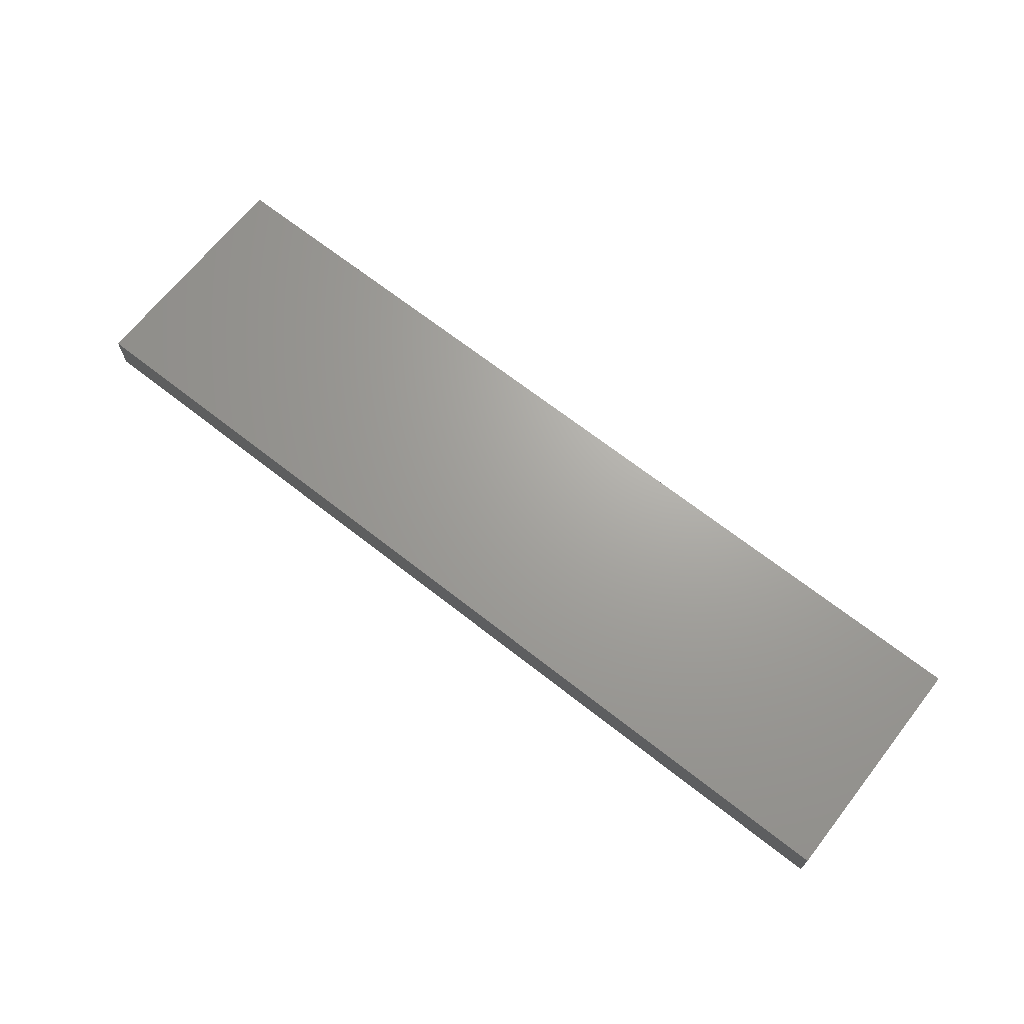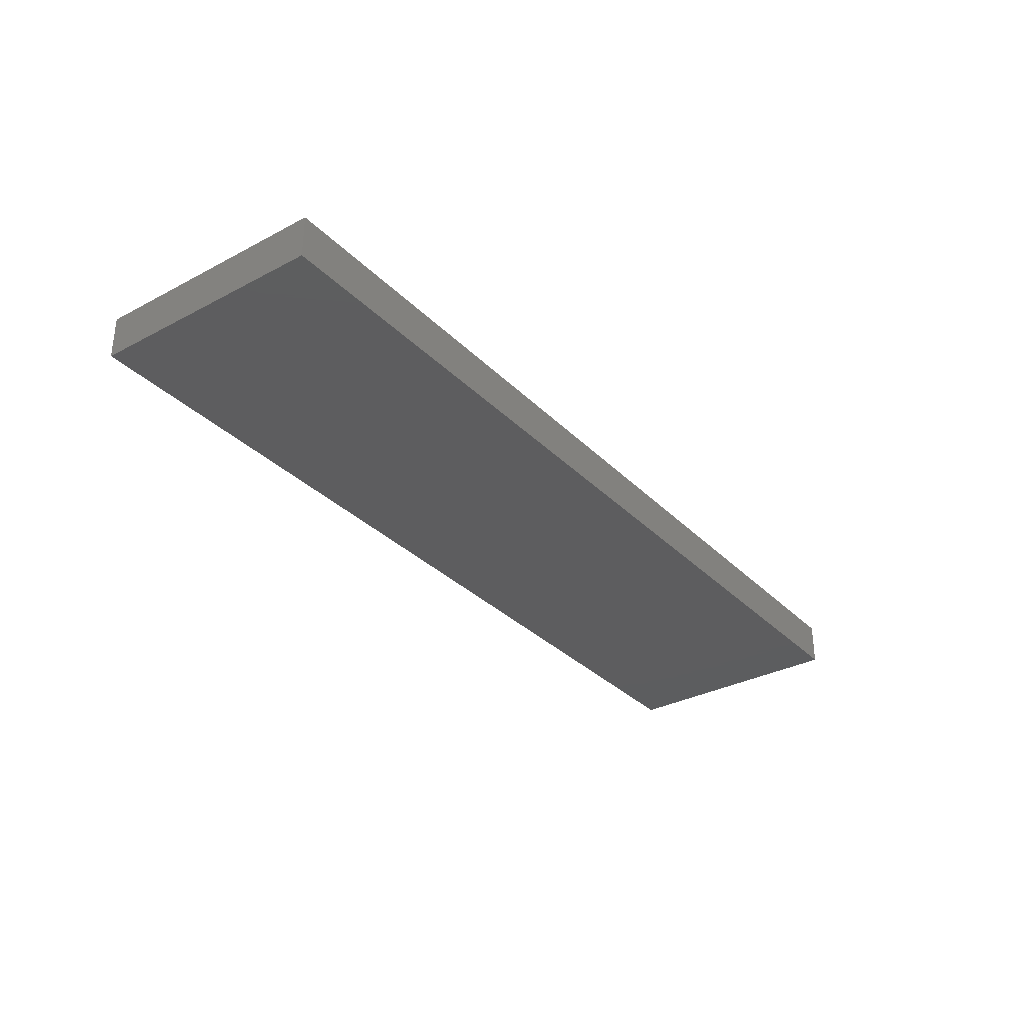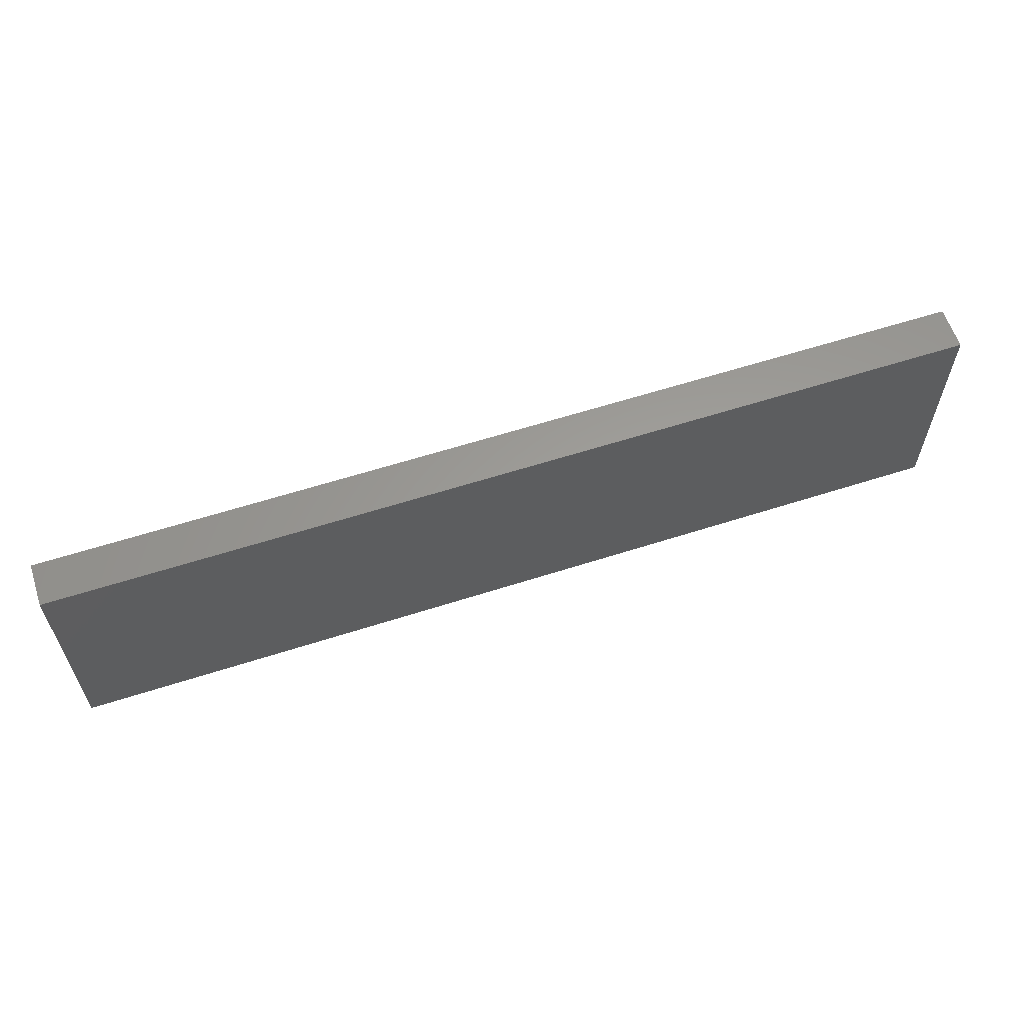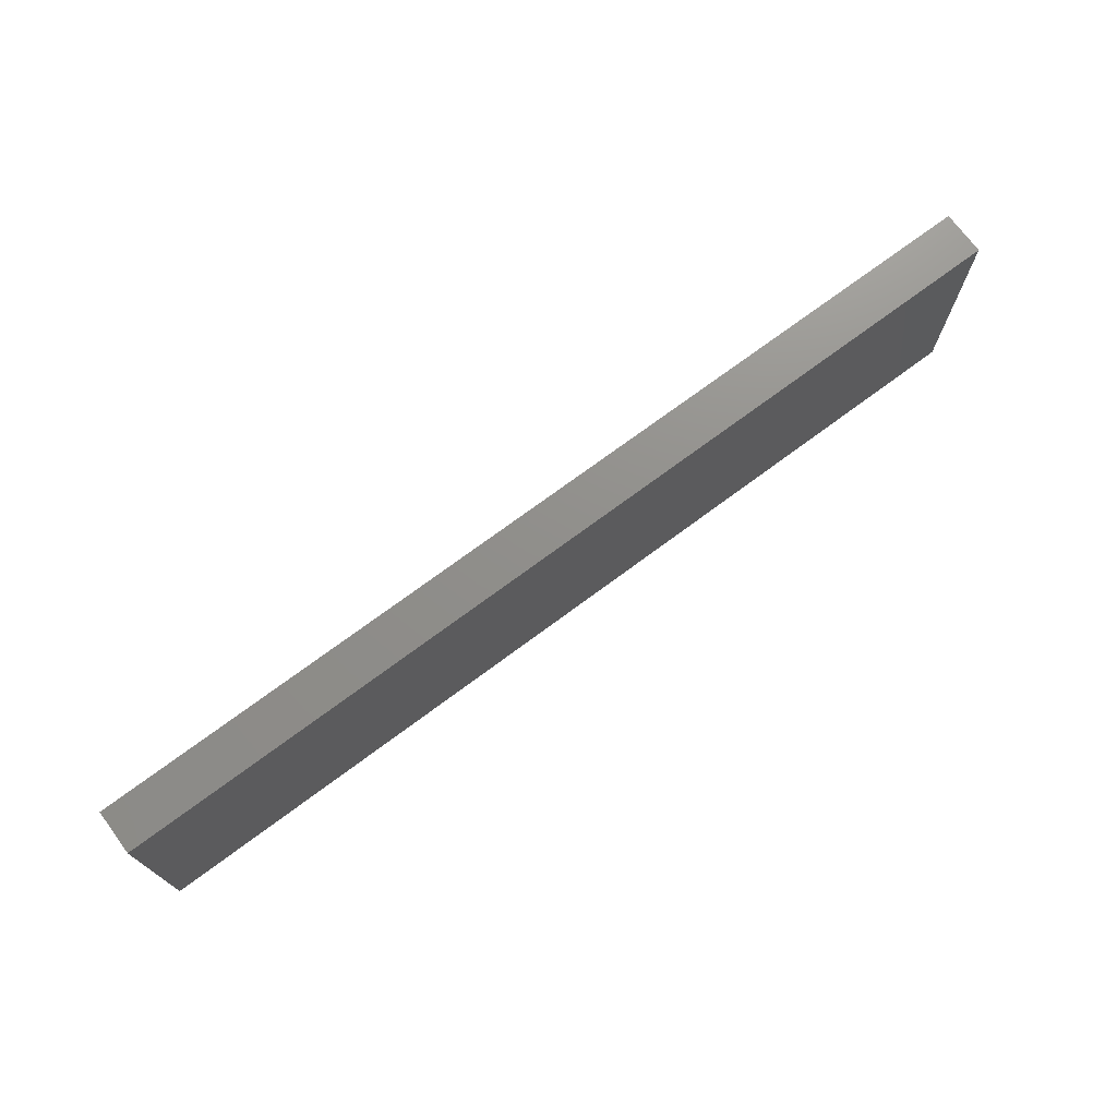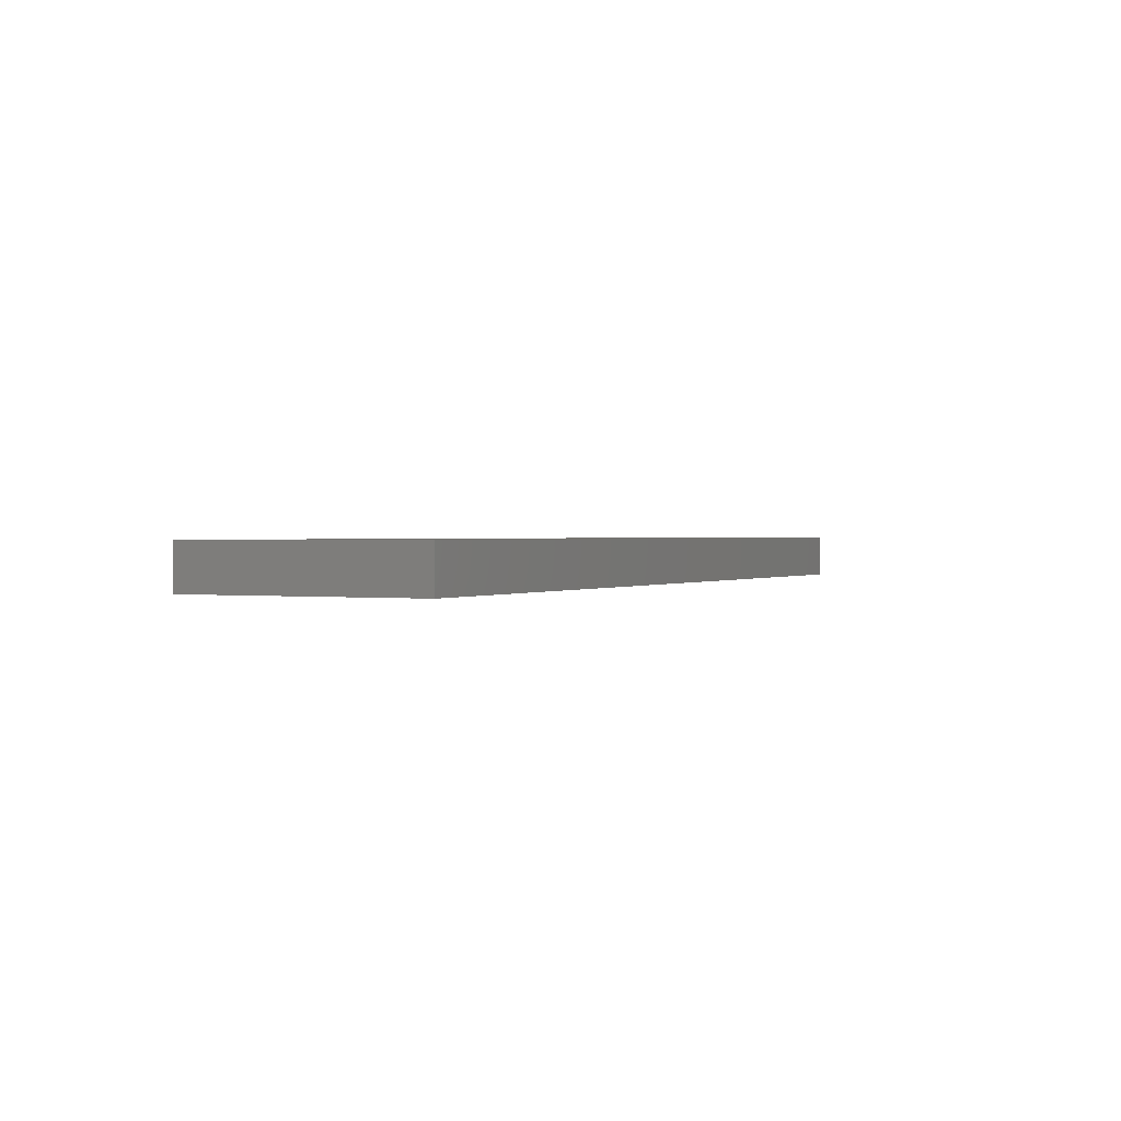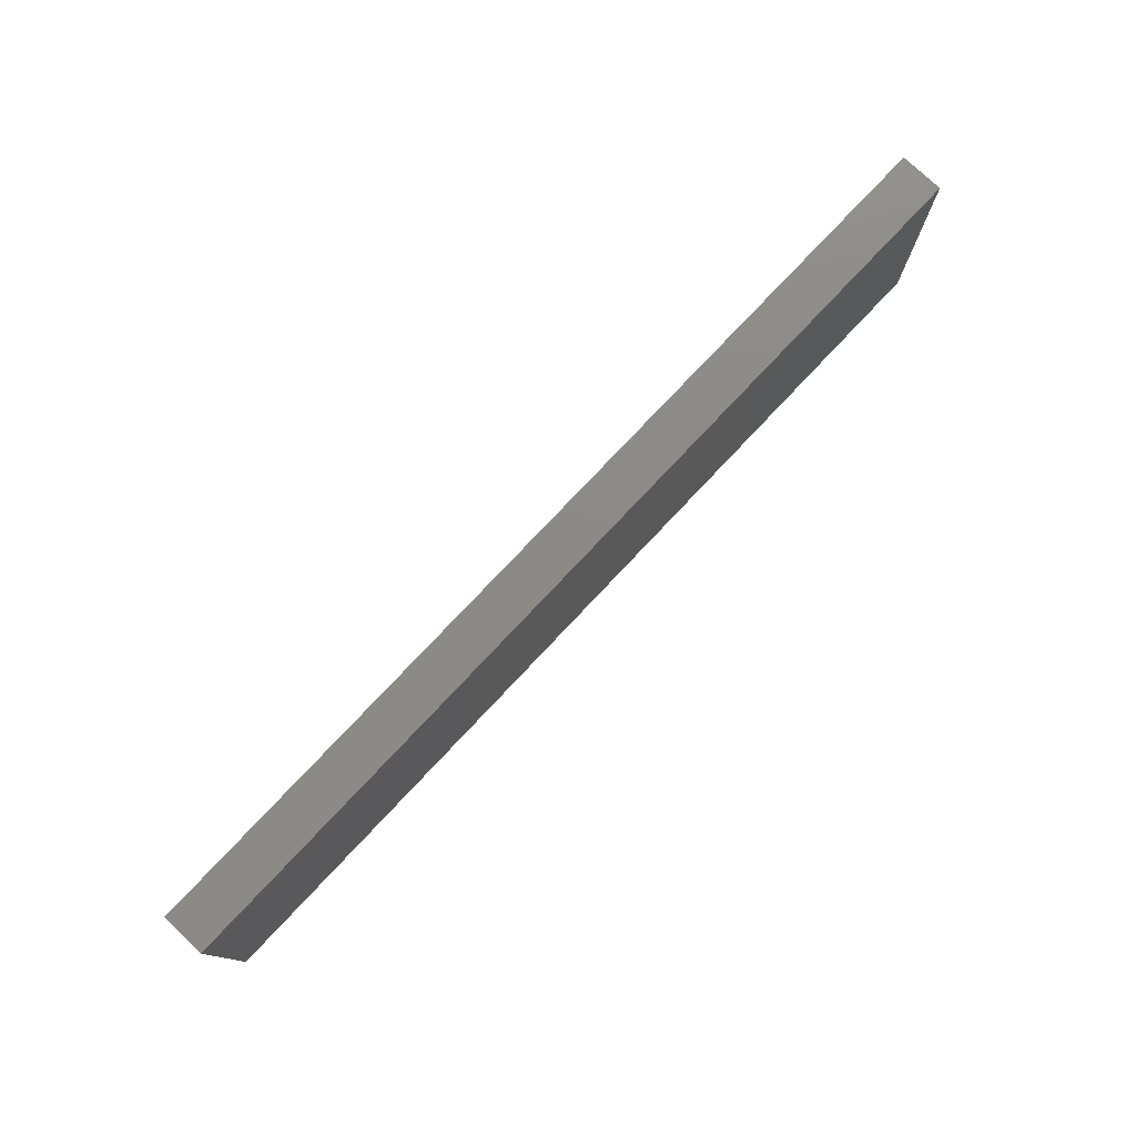
<metadata>
{"format":"stl","ext":"stl","renderer":"f3d","projection":"perspective","resolution":1024,"background":"white","views":[{"elev":67.8,"azim":38.2,"up":"+Z"},{"elev":-32.4,"azim":-53.6,"up":"+Z"},{"elev":60.5,"azim":-18.2,"up":"+Y"},{"elev":72.9,"azim":143.4,"up":"+Y"},{"elev":0.8,"azim":115.5,"up":"+Z"},{"elev":77.3,"azim":-46.7,"up":"+Y"}]}
</metadata>
<code>
# stl→obj: 8 verts, 12 faces
v 0 22 4.5
v 43 11 4.5
v 43 22 4.5
v 0 11 4.5
v 0 11 2.5
v 43 22 2.5
v 43 11 2.5
v 0 22 2.5
f 1 2 3
f 2 1 4
f 5 6 7
f 6 5 8
f 5 2 4
f 2 5 7
f 2 6 3
f 6 2 7
f 6 1 3
f 1 6 8
f 5 1 8
f 1 5 4

</code>
